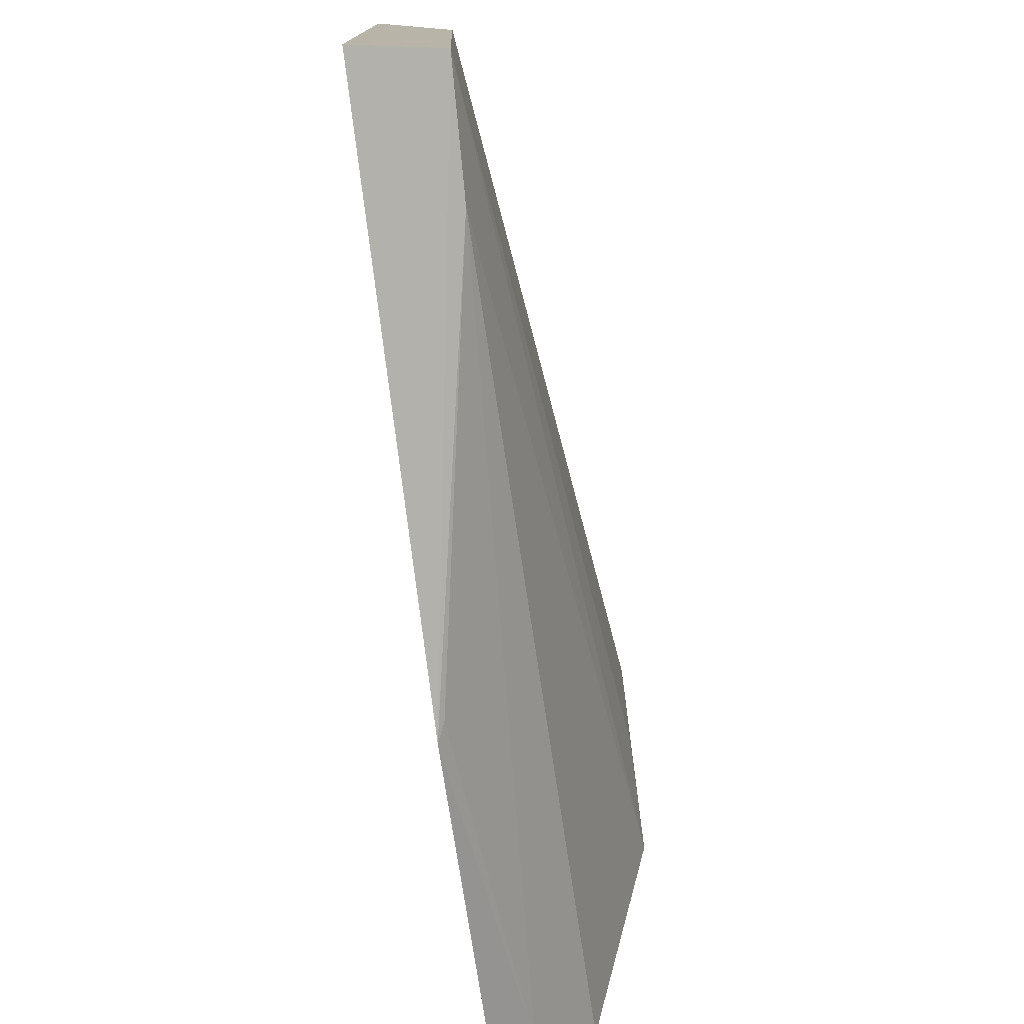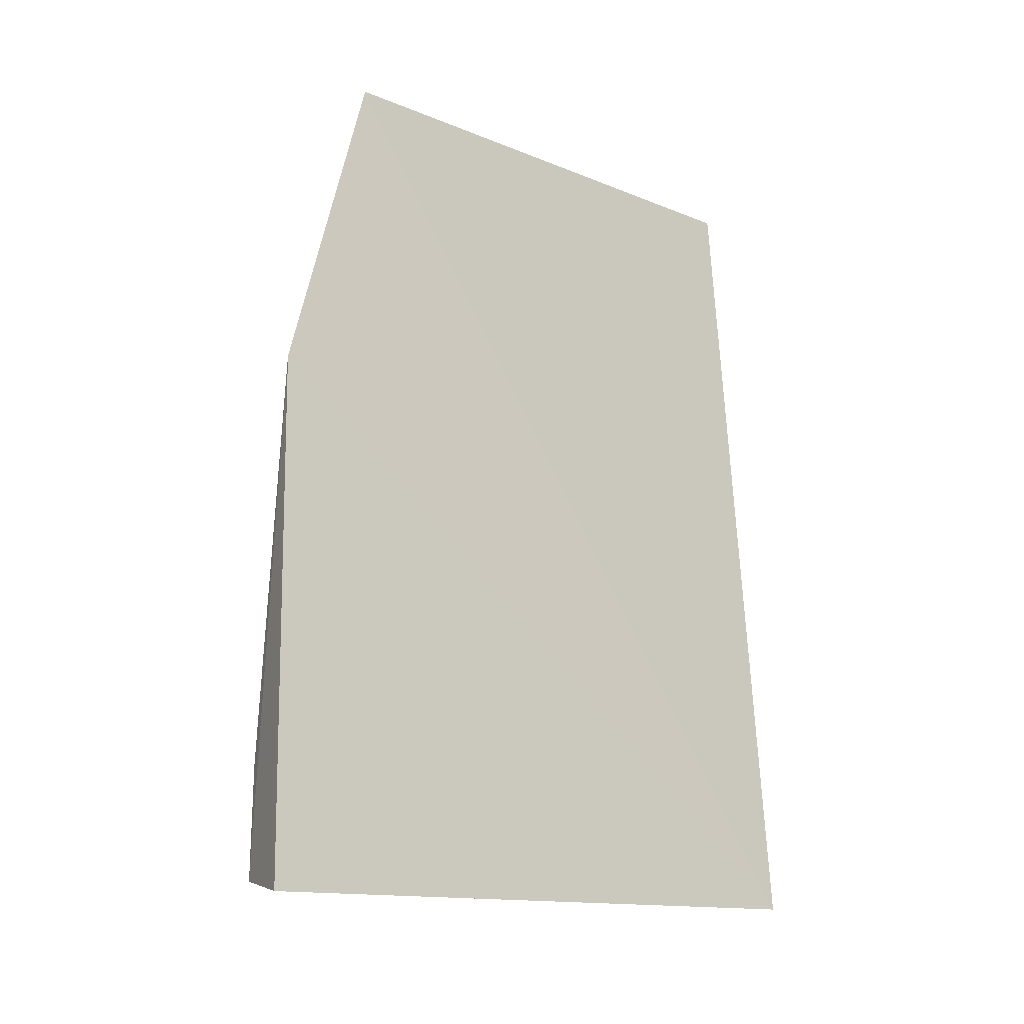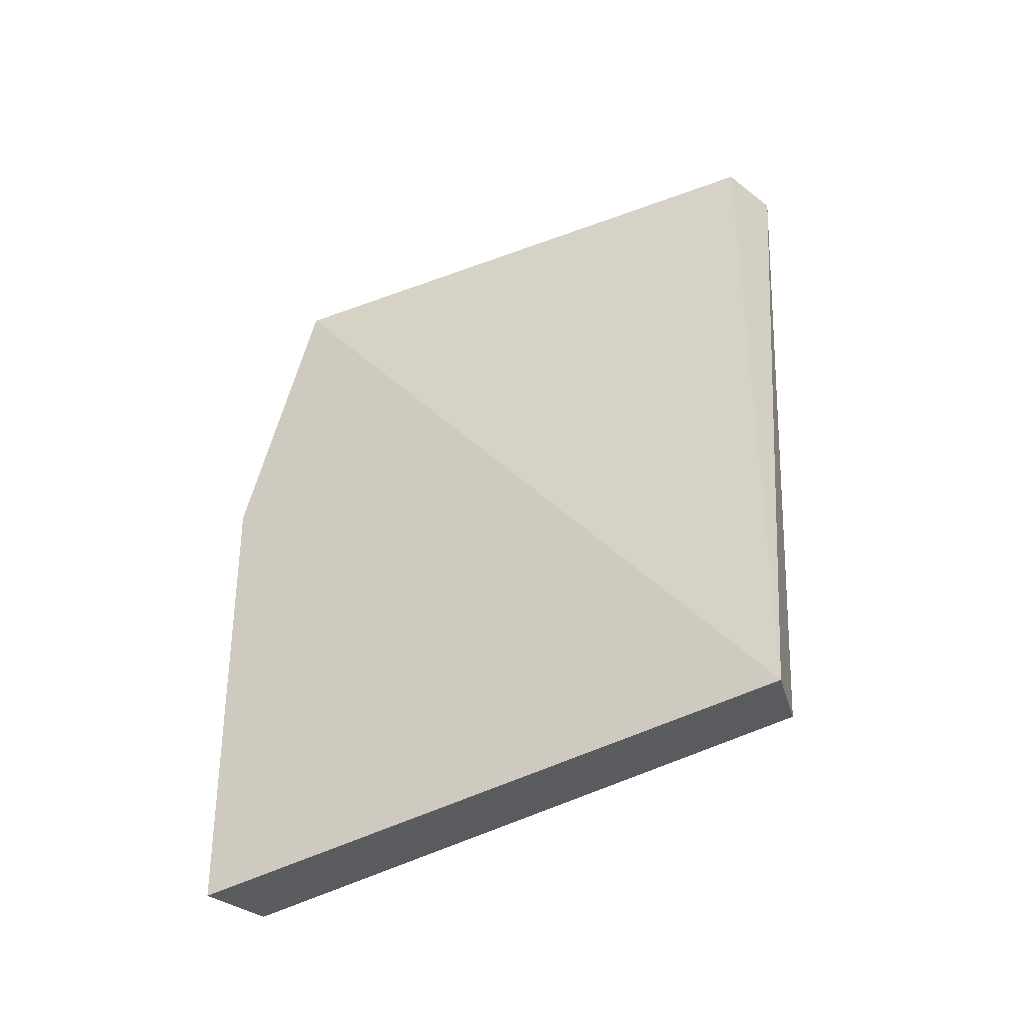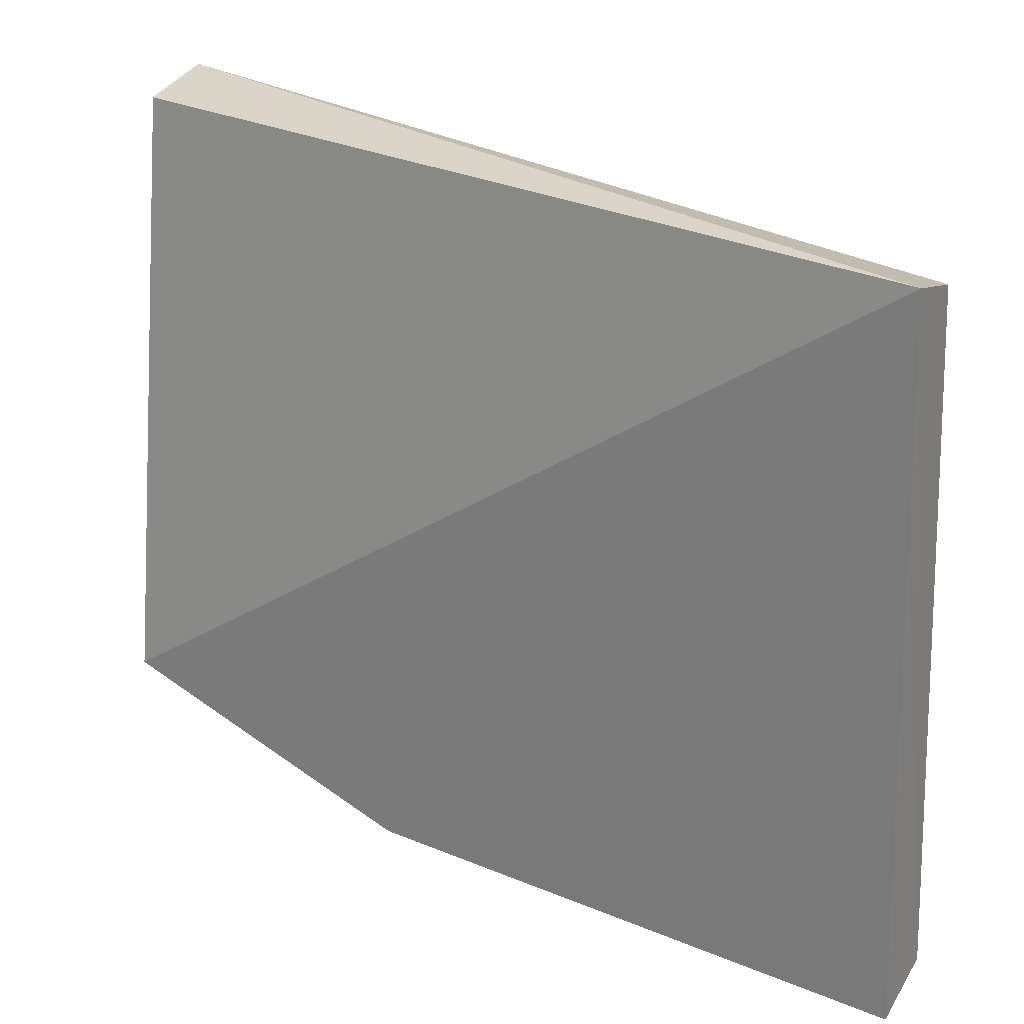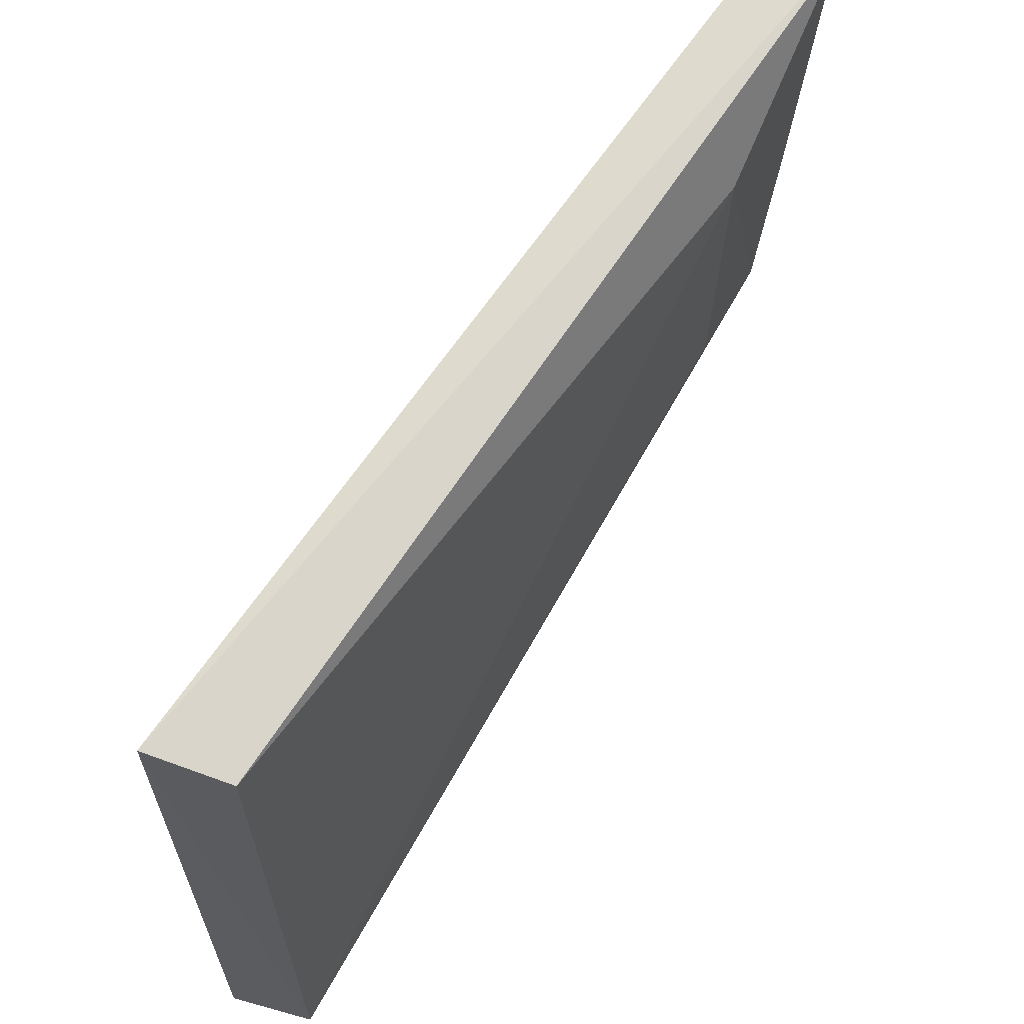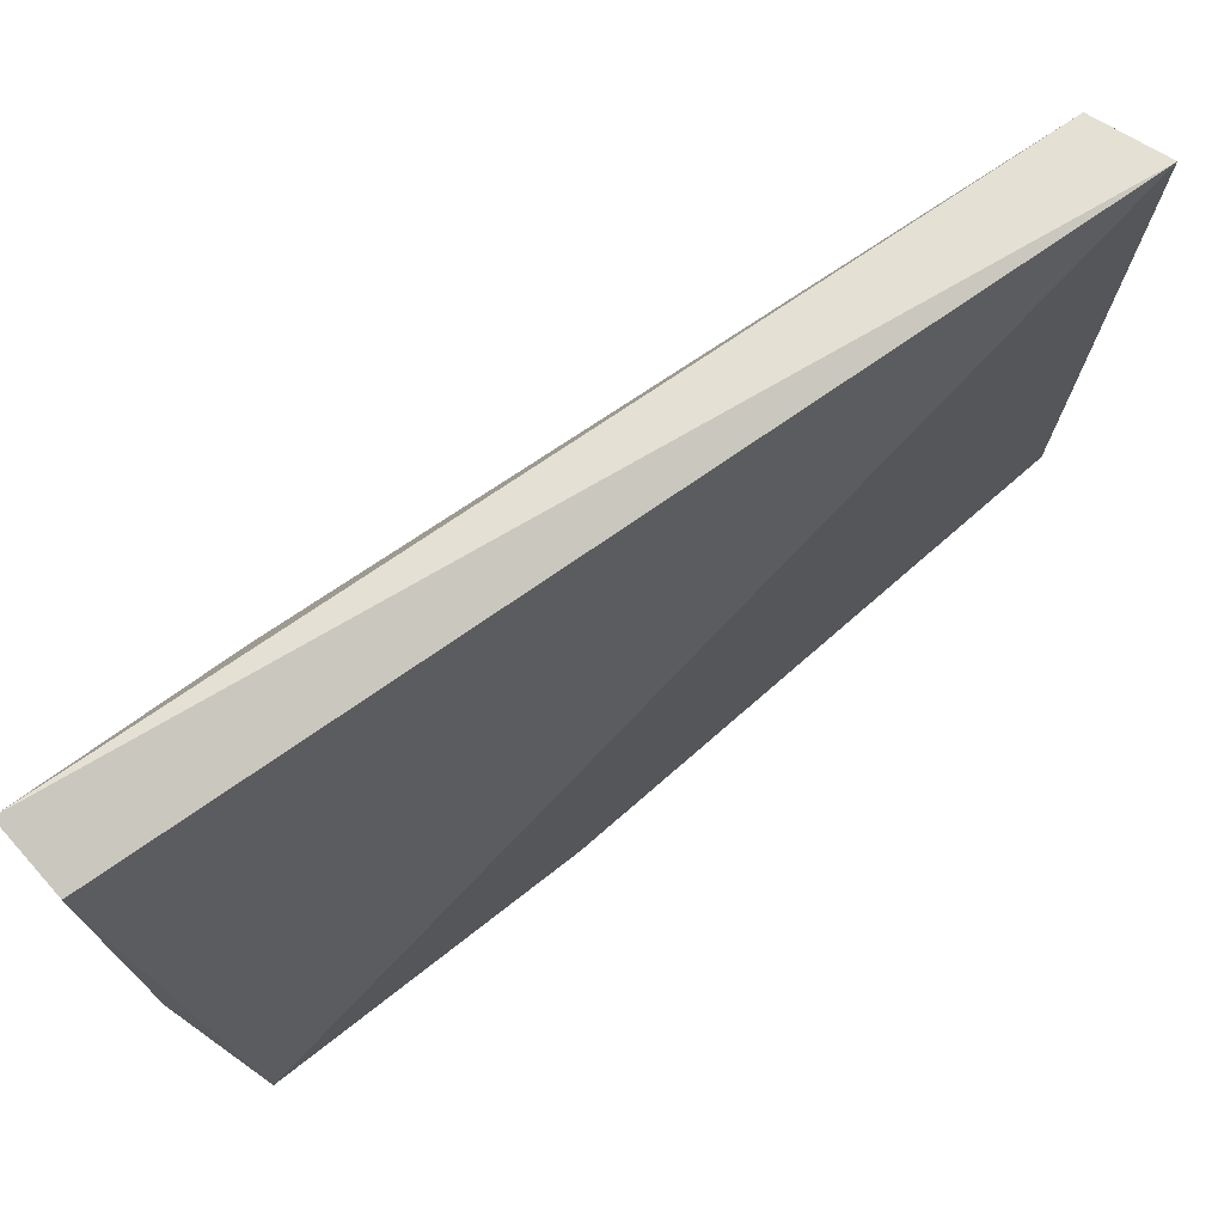
<metadata>
{"format":"obj","ext":"obj","renderer":"f3d","projection":"perspective","resolution":1024,"background":"white","views":[{"elev":-76.2,"azim":8.5,"up":"+Z"},{"elev":-16.0,"azim":-125.5,"up":"+Y"},{"elev":-45.5,"azim":-60.3,"up":"+Y"},{"elev":23.3,"azim":-51.5,"up":"+Z"},{"elev":63.8,"azim":28.9,"up":"+Z"},{"elev":73.8,"azim":-129.4,"up":"+Z"}]}
</metadata>
<code>
v 0.05364 0.002306 0.04543
v 0.04958 -0.05254 0.04318
v 0.05053 -0.05321 0.004625
v 0.04475 -0.01993 0.002987
v 0.045 -0.05358 0.04435
v 0.0541 -0.004542 0.02386
v 0.04443 0.0006596 0.008147
v 0.04562 -0.05417 0.00378
v 0.04991 0.002336 0.01447
v 0.0543 -0.01029 0.04052
v 0.04955 0.002174 0.04412
v 0.05013 -0.04582 0.004492
v 0.04678 -0.000167 0.009601
v 0.05404 -0.002102 0.03238
v 0.05419 -0.0109 0.02453
v 0.04524 -0.02092 0.003293
f 5 2 1
f 5 3 2
f 7 4 5
f 8 5 4
f 8 4 3
f 8 3 5
f 10 1 2
f 10 2 3
f 11 7 5
f 11 5 1
f 11 9 7
f 11 1 9
f 12 9 6
f 12 6 3
f 12 3 4
f 13 4 7
f 13 7 9
f 13 9 12
f 14 10 6
f 14 1 10
f 14 9 1
f 14 6 9
f 15 10 3
f 15 3 6
f 15 6 10
f 16 13 12
f 16 12 4
f 16 4 13

</code>
